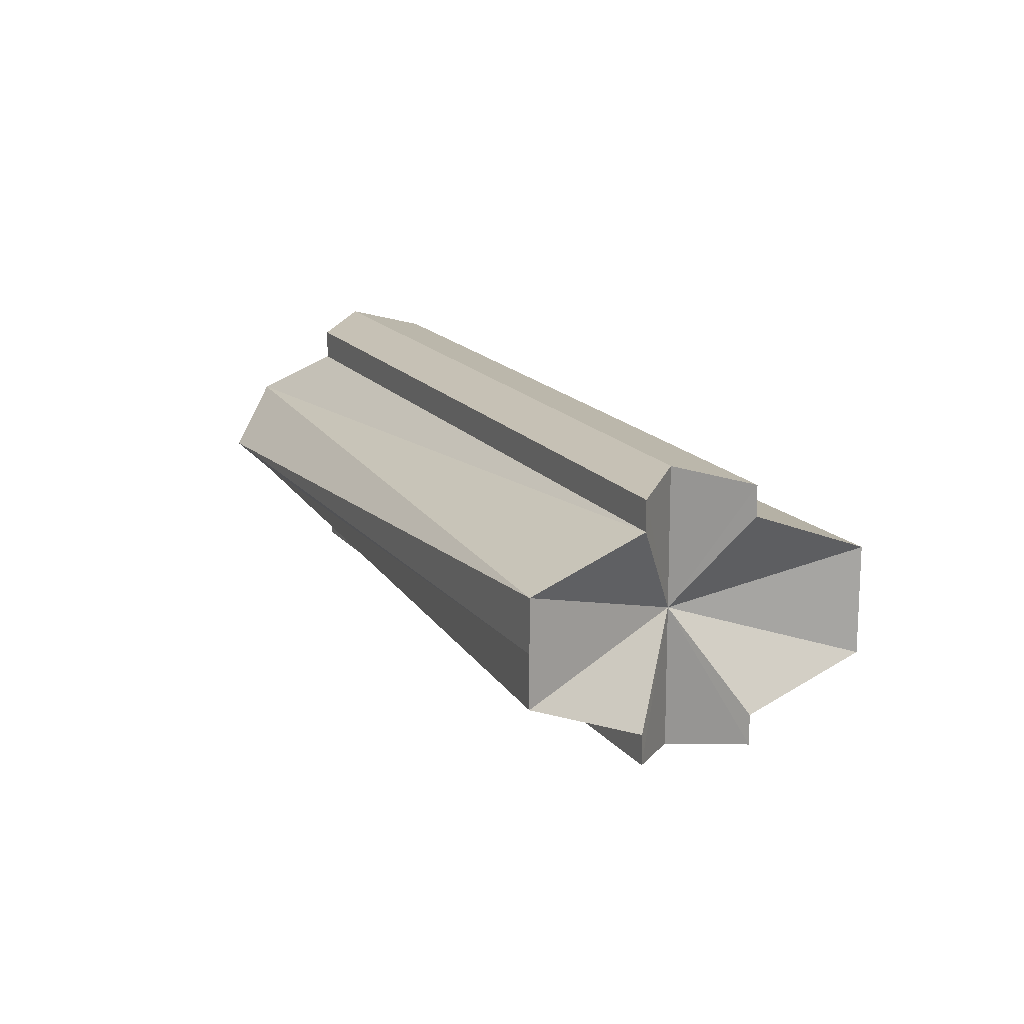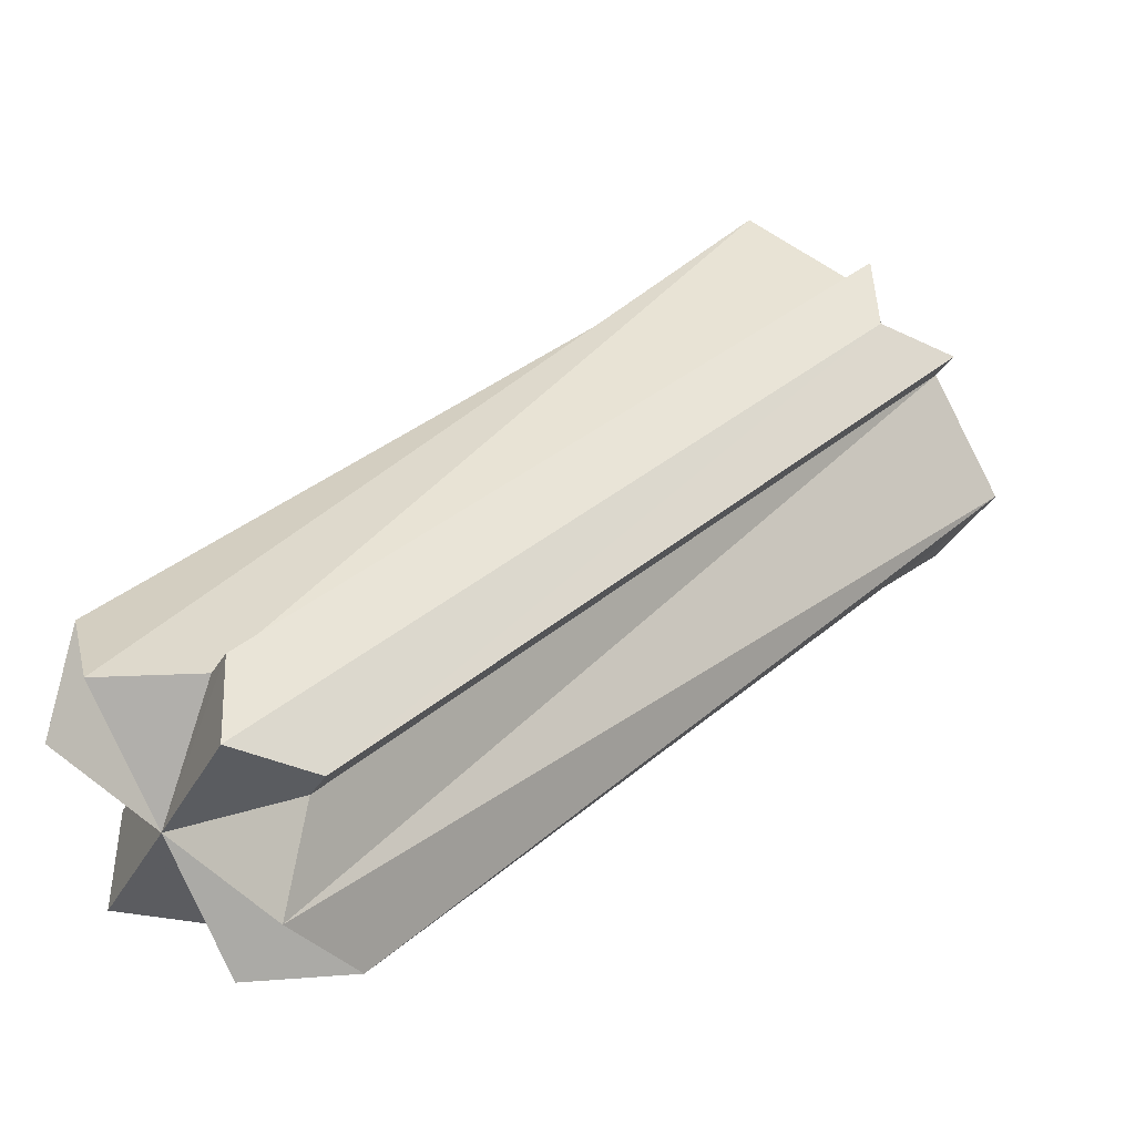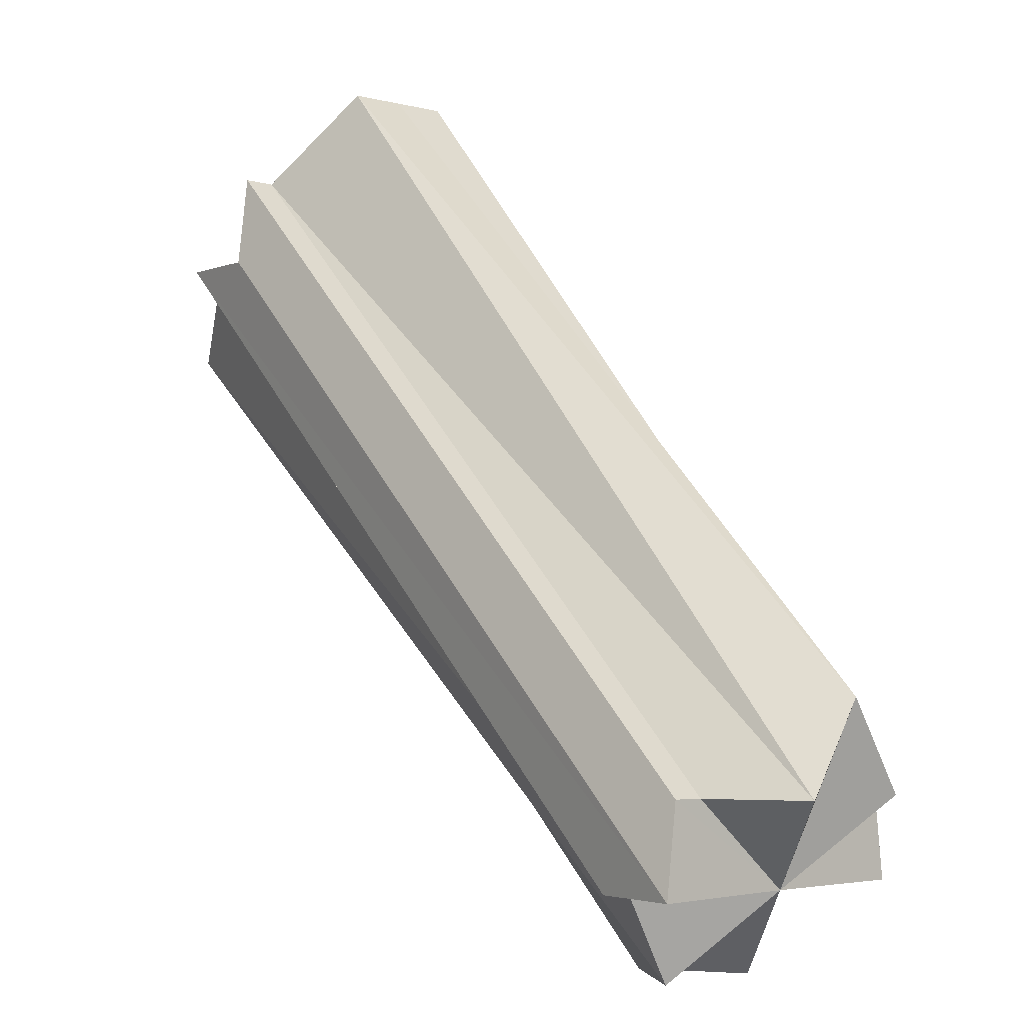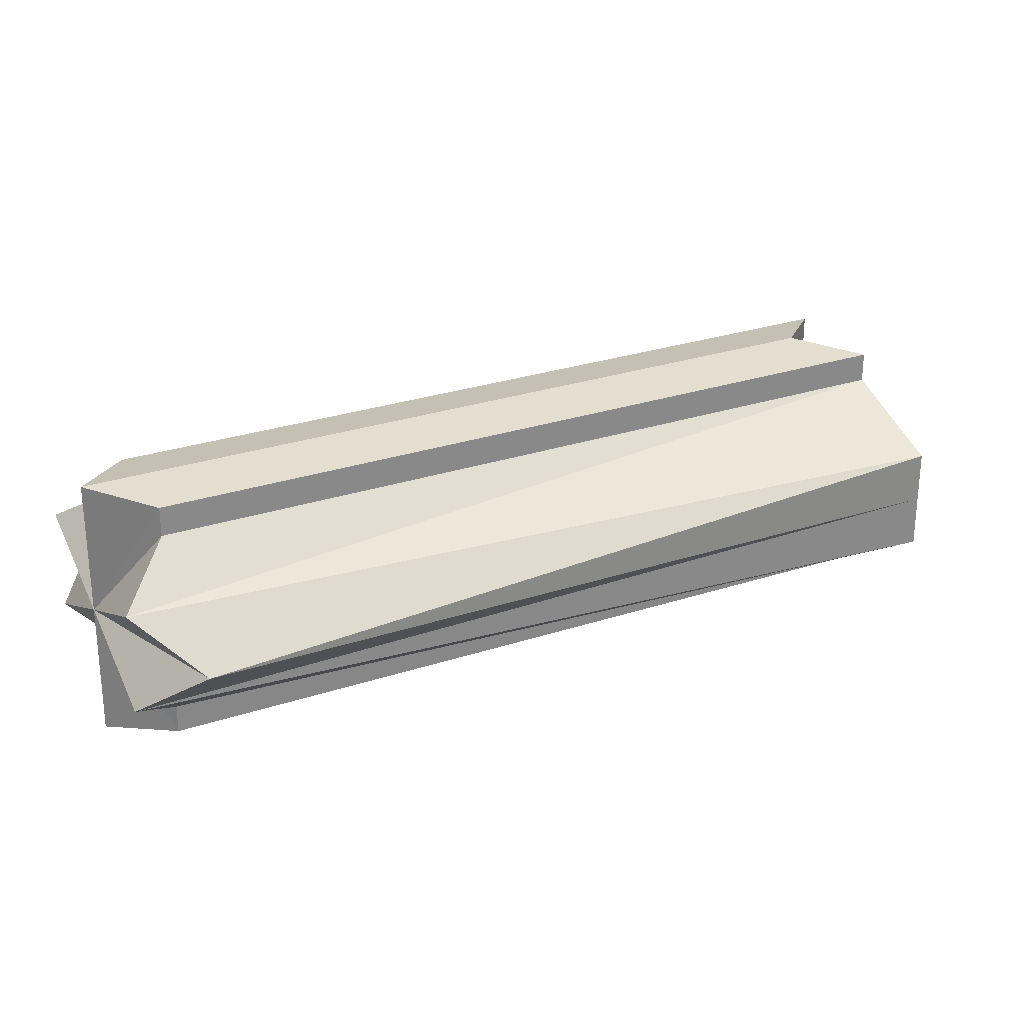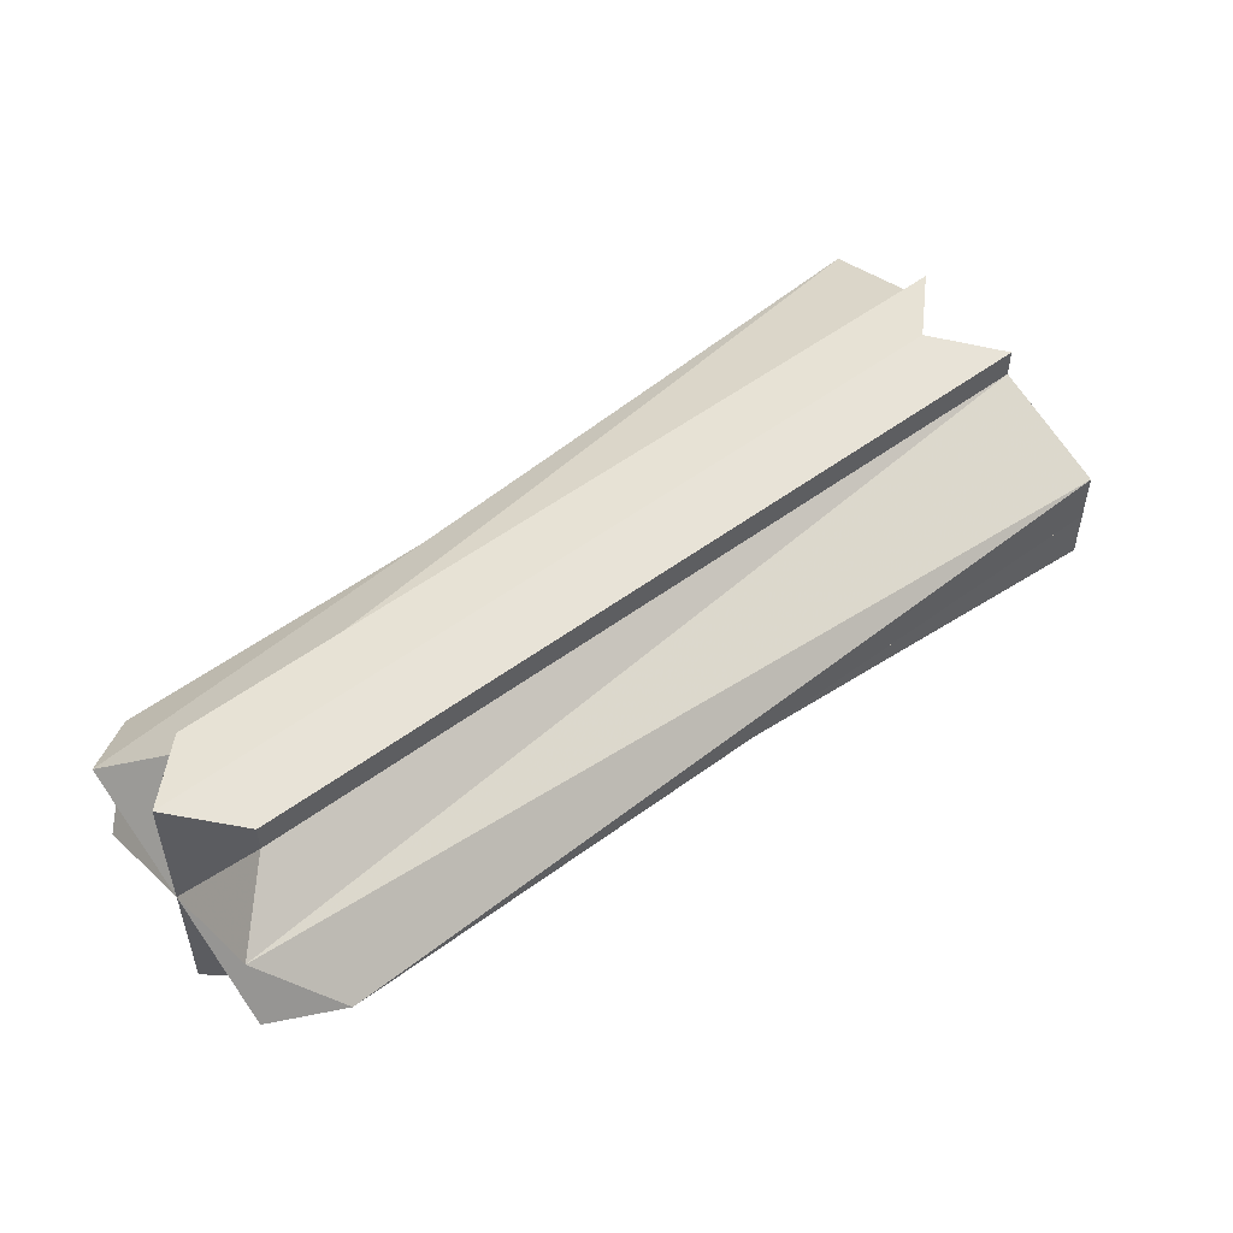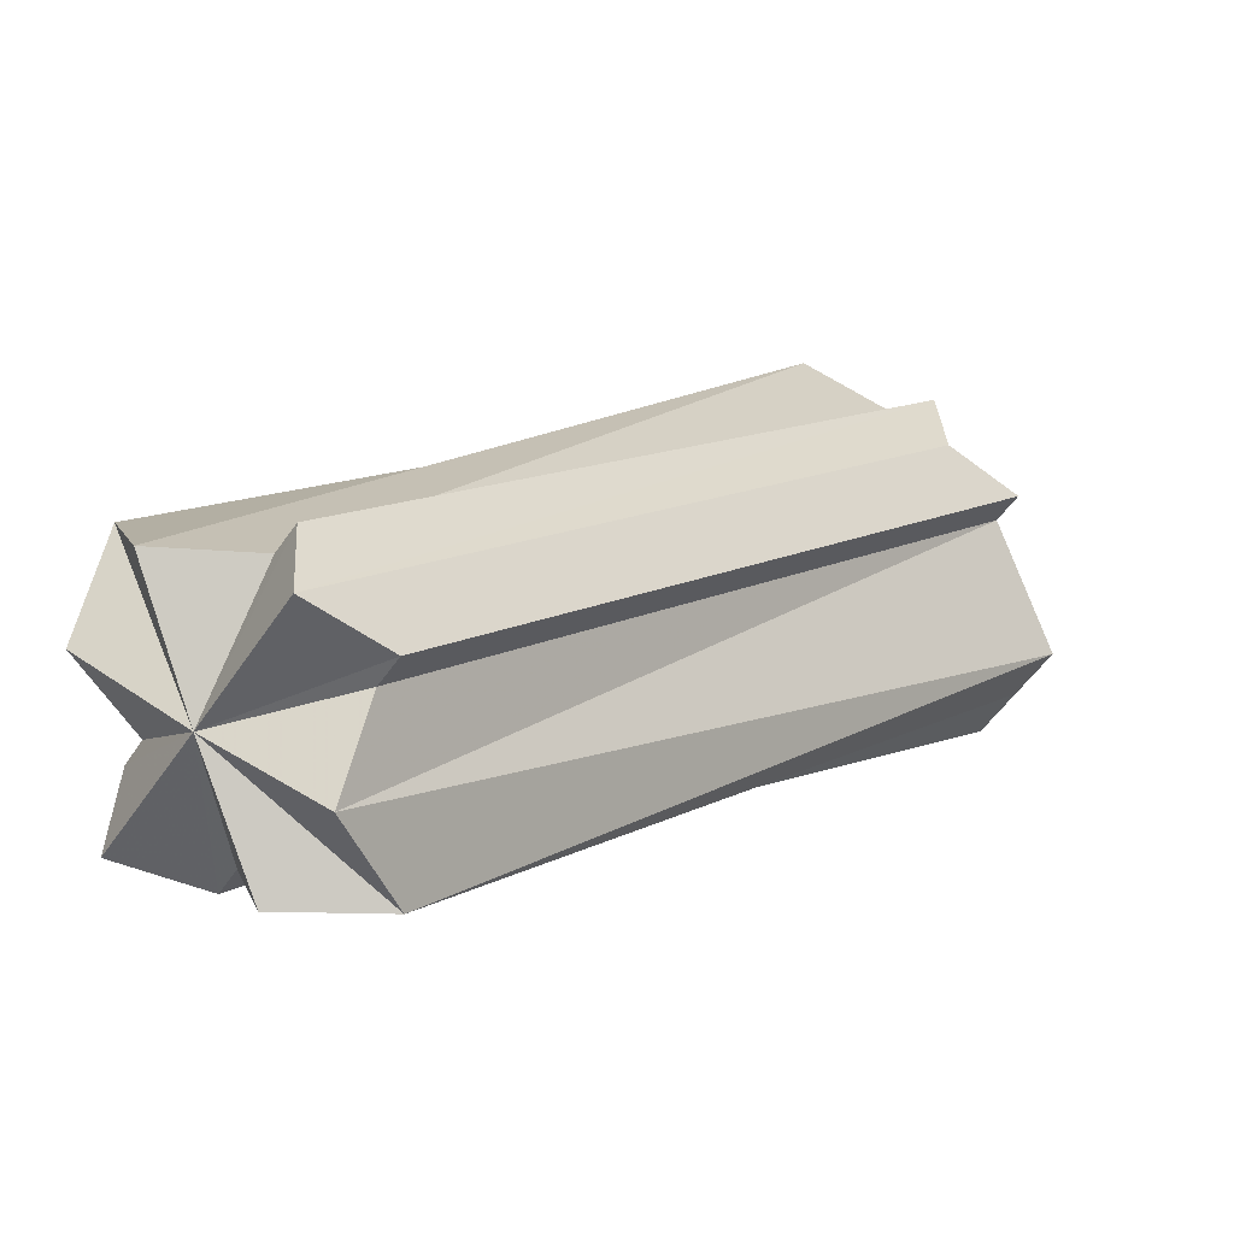
<metadata>
{"format":"obj","ext":"obj","renderer":"f3d","projection":"perspective","resolution":1024,"background":"white","views":[{"elev":16.4,"azim":-160.1,"up":"+Z"},{"elev":-34.5,"azim":155.5,"up":"+Y"},{"elev":-2.5,"azim":46.9,"up":"+Y"},{"elev":27.6,"azim":108.1,"up":"+Z"},{"elev":54.6,"azim":97.0,"up":"+Z"},{"elev":-50.6,"azim":147.6,"up":"+Y"}]}
</metadata>
<code>
o 8234
v 2174 1865 7.978
v 2174 1865 7.977
v 2174 1865 7.978
v 2174 1865 7.977
v 2174 1865 7.977
v 2174 1865 7.978
v 2174 1865 7.977
v 2174 1865 7.977
v 2174 1865 7.977
v 2174 1865 7.978
v 2174 1865 7.973
v 2174 1865 7.977
v 2174 1865 7.973
v 2174 1865 7.973
v 2174 1865 7.977
v 2174 1865 7.962
v 2174 1865 7.968
v 2174 1865 7.973
v 2174 1865 7.968
v 2174 1865 7.962
v 2174 1865 7.962
v 2174 1865 7.955
v 2174 1865 7.955
v 2174 1865 7.95
v 2174 1865 7.955
v 2174 1865 7.95
v 2174 1865 7.946
v 2174 1865 7.946
v 2174 1865 7.95
v 2174 1865 7.945
v 2174 1865 7.945
v 2174 1865 7.962
v 2174 1865 7.955
v 2174 1865 7.946
v 2174 1865 7.946
v 2174 1865 7.95
v 2174 1865 7.946
v 2174 1865 7.95
v 2174 1865 7.955
v 2174 1865 7.95
v 2174 1865 7.955
v 2174 1865 7.962
v 2174 1865 7.962
v 2174 1865 7.968
v 2174 1865 7.968
v 2174 1865 7.973
v 2174 1865 7.968
v 2174 1865 7.973
v 2174 1865 7.968
v 2174 1865 7.977
v 2174 1865 7.978
v 2174 1865 7.946
v 2174 1865 7.945
v 2174 1865 7.962
v 2174 1865 7.955
v 2174 1865 7.962
v 2174 1865 7.968
v 2174 1865 7.962
v 2174 1865 7.968
v 2174 1865 7.955
v 2174 1865 7.978
v 2174 1865 7.977
v 2174 1865 7.945
v 2174 1865 7.946
v 2174 1865 7.968
v 2174 1865 7.962
v 2174 1865 7.968
v 2174 1865 7.955
v 2174 1865 7.962
v 2174 1865 7.955
v 2174 1865 7.962
v 2174 1865 7.955
v 2174 1865 7.968
v 2174 1865 7.962
v 2174 1865 7.946
v 2174 1865 7.945
v 2174 1865 7.946
v 2174 1865 7.946
v 2174 1865 7.945
v 2174 1865 7.962
v 2174 1865 7.978
v 2174 1865 7.977
v 2174 1865 7.945
v 2174 1865 7.946
v 2174 1865 7.962
v 2174 1865 7.973
v 2174 1865 7.95
v 2174 1865 7.968
v 2174 1865 7.955
v 2174 1865 7.962
v 2174 1865 7.962
v 2174 1865 7.955
v 2174 1865 7.968
v 2174 1865 7.95
v 2174 1865 7.973
v 2174 1865 7.946
v 2174 1865 7.977
v 2174 1865 7.962
v 2174 1865 7.945
v 2174 1865 7.978
f 1 2 3
f 4 1 5
f 6 7 8
f 9 10 6
f 11 12 9
f 8 13 14
f 7 13 15
f 16 13 7
f 13 17 18
f 14 17 19
f 19 20 21
f 21 22 23
f 22 24 25
f 23 24 26
f 26 27 28
f 16 27 24
f 24 27 29
f 28 30 31
f 32 24 33
f 31 34 35
f 16 36 34
f 34 36 37
f 35 36 38
f 36 39 40
f 38 39 41
f 41 42 43
f 43 44 45
f 44 46 47
f 45 46 11
f 16 12 46
f 46 12 48
f 32 46 49
f 32 50 51
f 32 52 53
f 32 54 55
f 32 56 57
f 58 59 54
f 58 60 56
f 58 61 62
f 58 63 64
f 58 65 13
f 65 66 67
f 66 68 69
f 58 70 36
f 70 71 72
f 71 73 74
f 75 76 77
f 76 78 79
f 80 81 82
f 80 83 84
f 85 82 86
f 85 84 87
f 85 86 88
f 85 87 89
f 85 88 90
f 85 89 91
f 85 90 92
f 85 91 93
f 85 92 94
f 85 93 95
f 85 94 96
f 85 95 97
f 98 96 99
f 98 97 100

</code>
